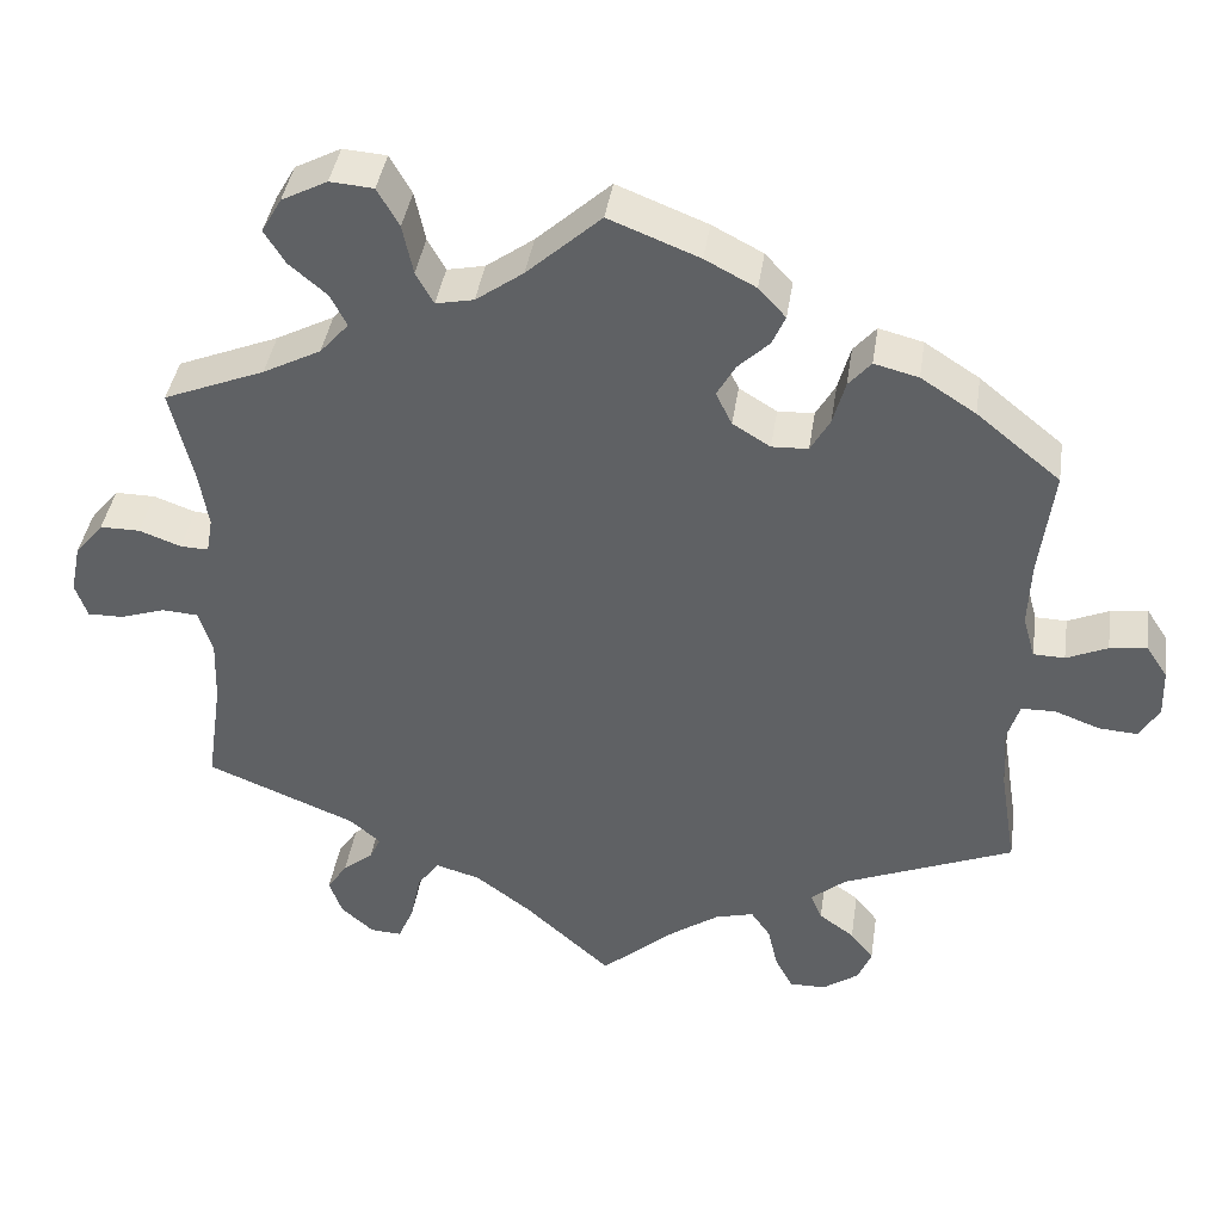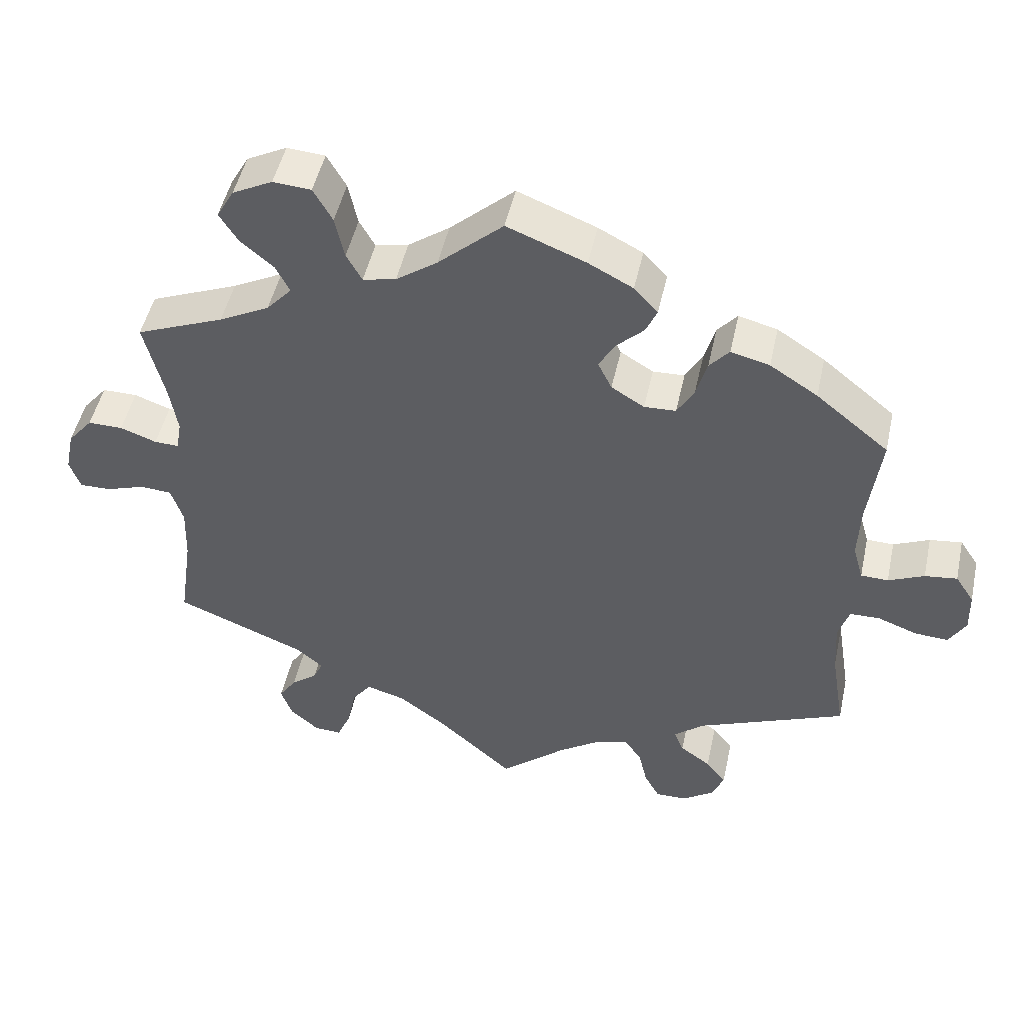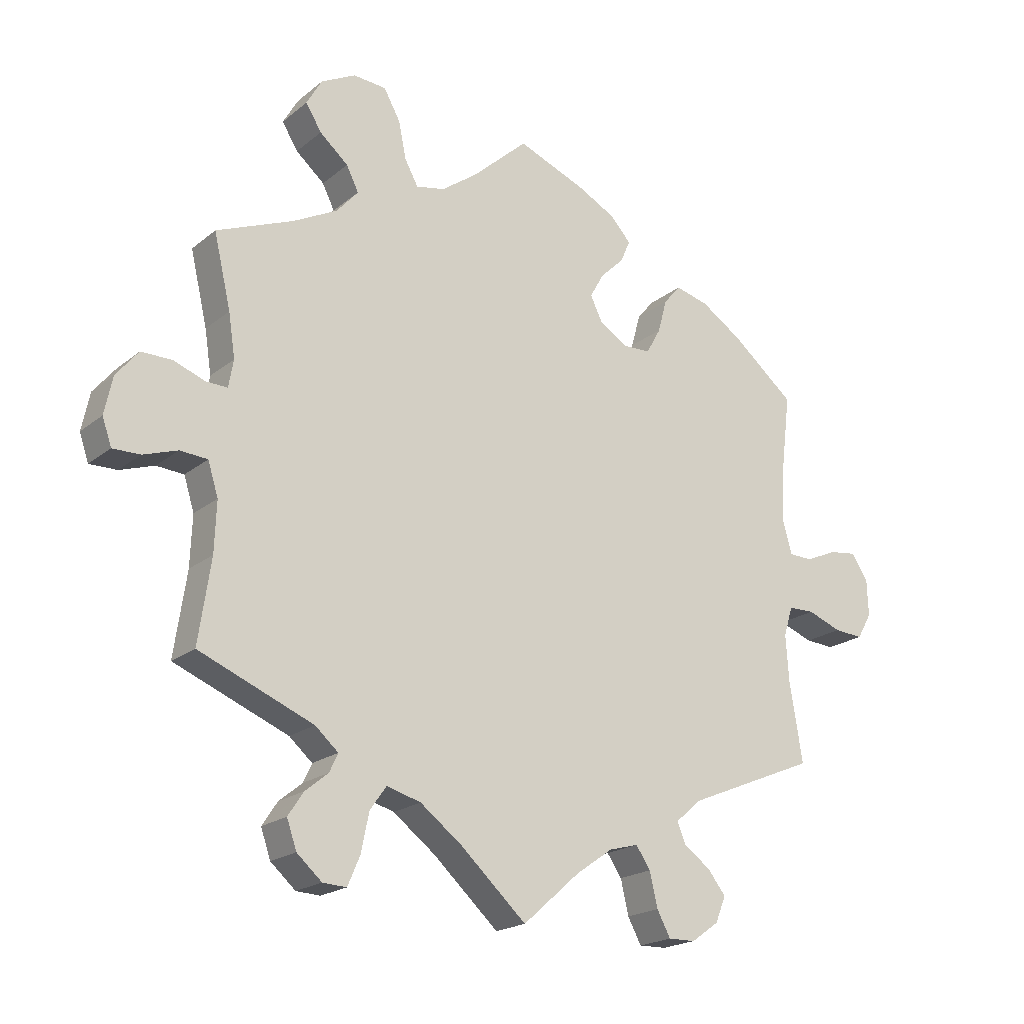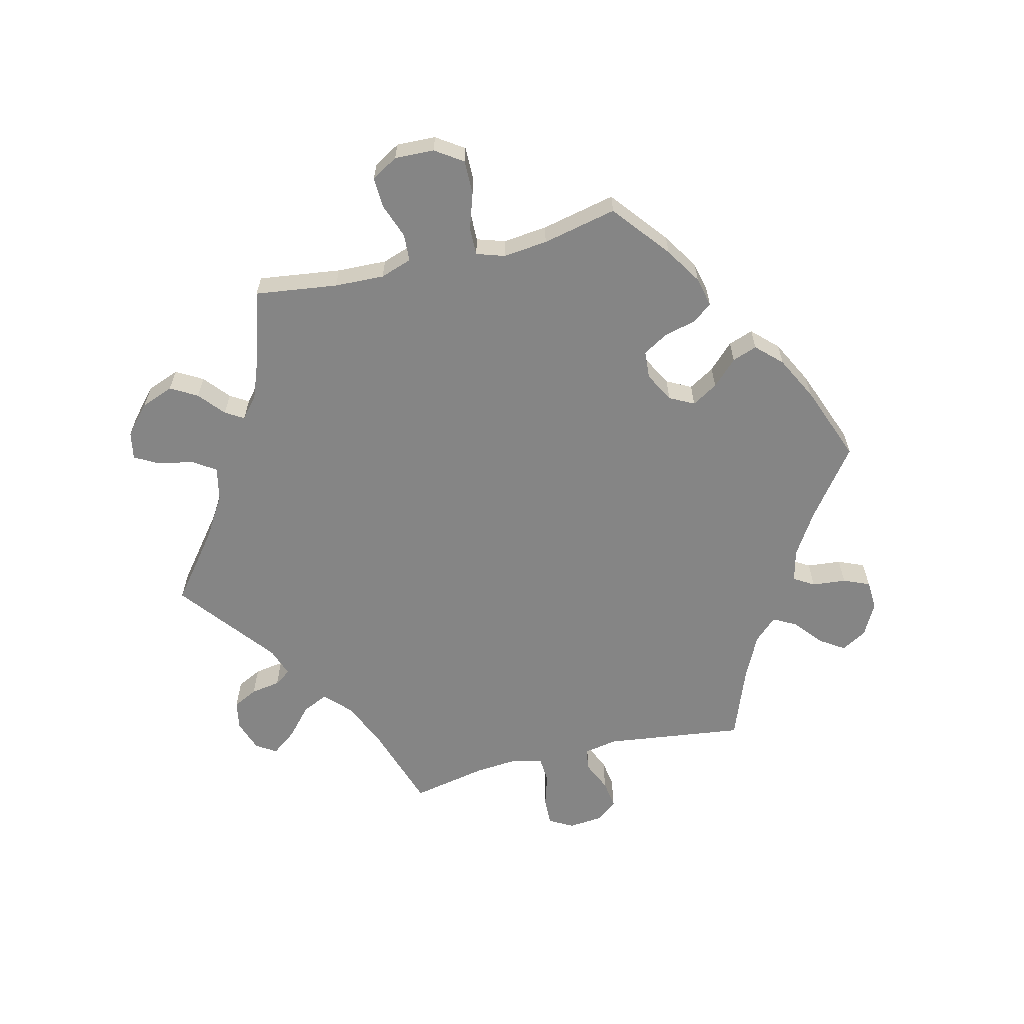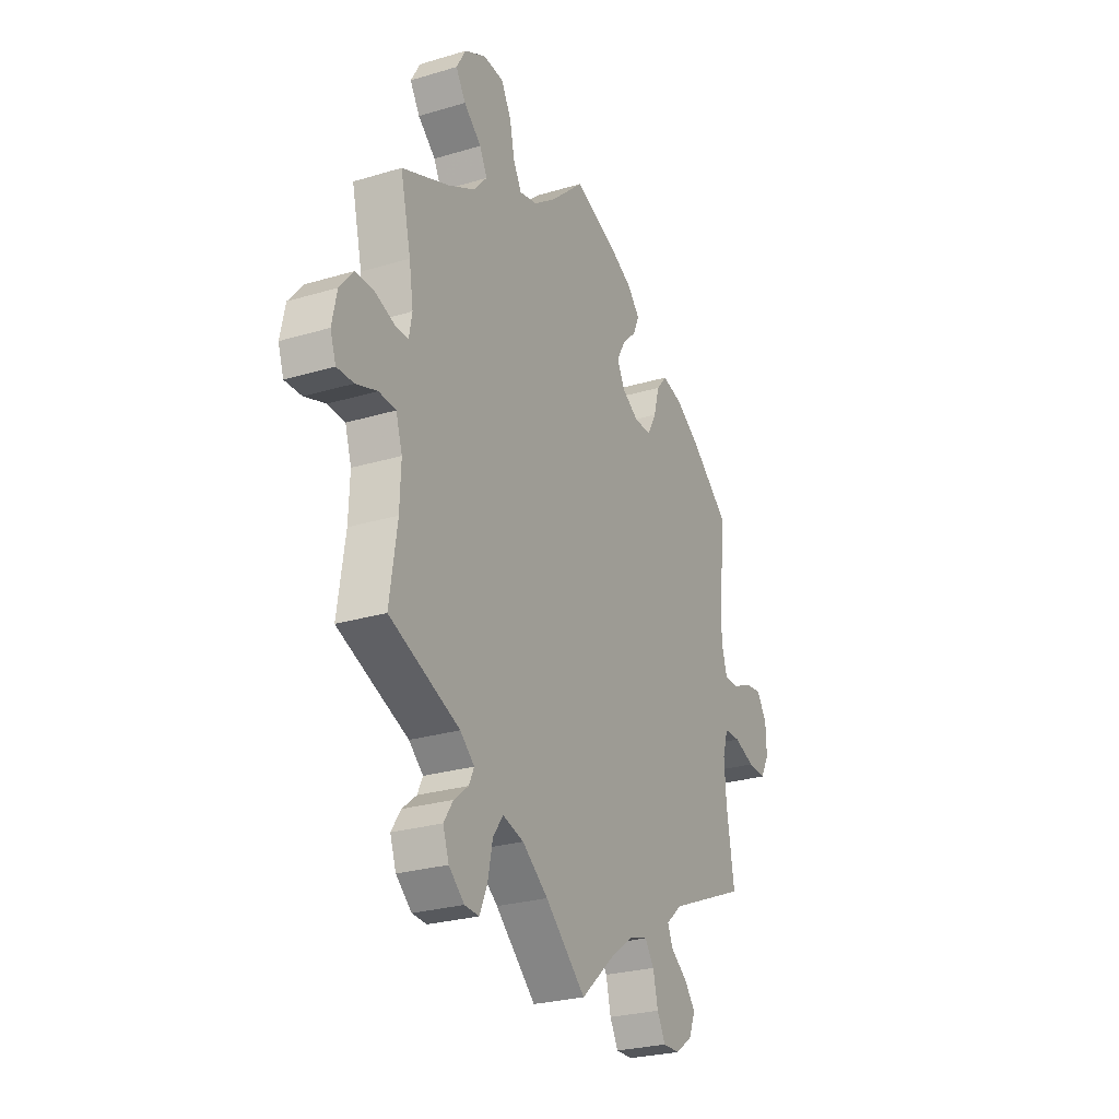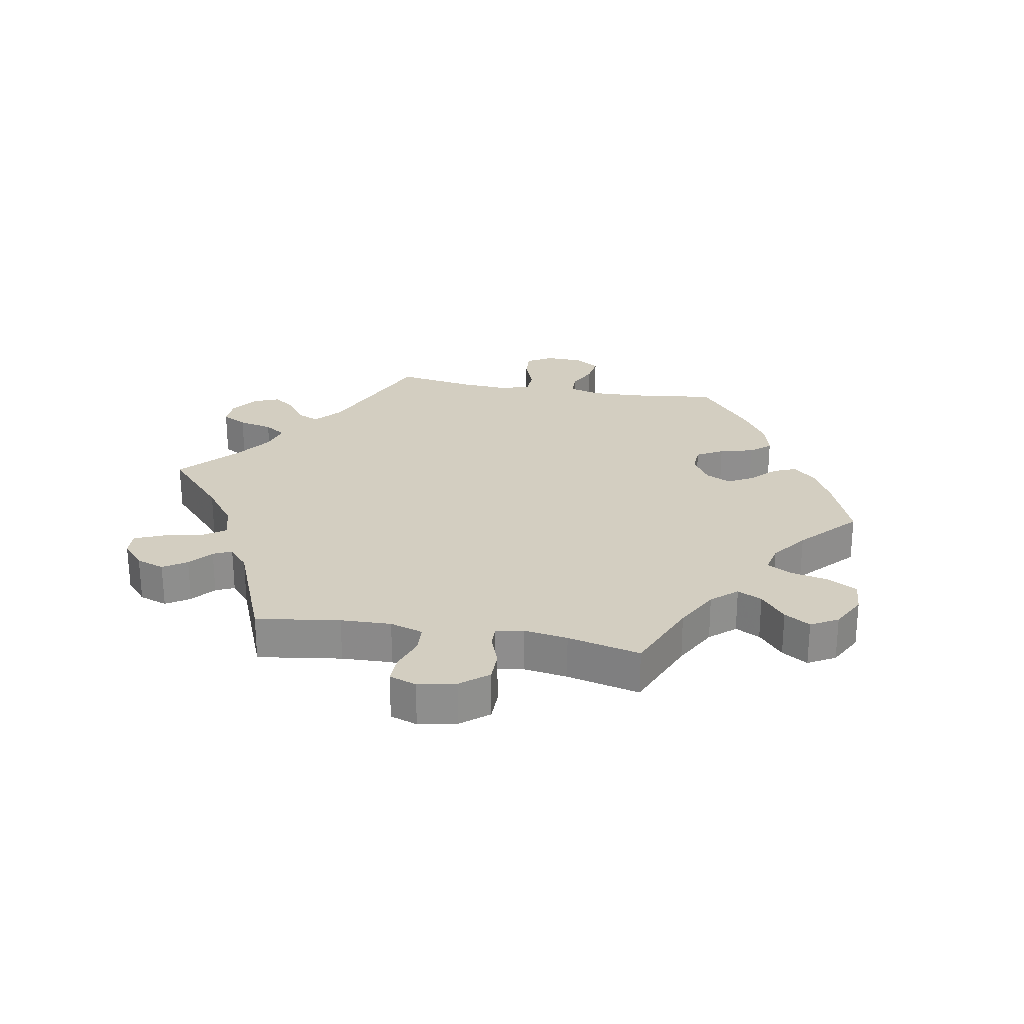
<metadata>
{"format":"obj","ext":"obj","renderer":"f3d","projection":"perspective","resolution":1024,"background":"white","views":[{"elev":41.0,"azim":8.6,"up":"+Z"},{"elev":49.2,"azim":12.3,"up":"+Z"},{"elev":-20.2,"azim":-35.1,"up":"+Z"},{"elev":-61.7,"azim":-16.2,"up":"+Y"},{"elev":-26.4,"azim":-64.7,"up":"+Z"},{"elev":25.3,"azim":-79.6,"up":"+Y"}]}
</metadata>
<code>
v -0.339 0.07 0.4
v -0.303 0.07 0.441
v -0.541 0.07 0.076
v 0.131 0.07 0.39
v 0.226 0.07 -0.517
v -0.514 0.07 -0.092
v -0.531 0.07 -0.038
v 0.625 0.07 -0.075
v 0.52 0.07 0.172
v -0.151 0.07 0.493
v 0.516 0.07 -0.181
v -0.22 0.07 0.523
v -0.373 0.07 -0.564
v 0 0.07 -0.62
v -0.517 0.07 -0.174
v -0.593 0.07 0.095
v 0.339 0.07 -0.502
v 0.365 0.07 0.439
v -0.312 0.07 -0.419
v 0.532 0.07 0.037
v -0.679 0.07 0.051
v -0.273 0.07 -0.555
v 0.351 0.07 -0.581
v 0.697 0.07 -0.036
v 0.433 0.07 0.395
v 0.368 0.07 -0.539
v -0.396 0.07 0.563
v -0.411 0.07 0.362
v -0.26 0.07 -0.492
v 0.282 0.07 0.42
v -0.092 0.07 0.536
v 0.112 0.07 0.576
v 0.261 0.07 -0.614
v 0.31 0.07 0.453
v -0.371 0.07 0.607
v 0.306 0.07 -0.613
v 0.239 0.07 -0.573
v -0.326 0.07 -0.449
v 0.324 0.07 -0.399
v 0.175 0.07 0.543
v 0.243 0.07 0.322
v -0.198 0.07 0.483
v 0.673 0.07 -0.078
v -0.509 0.07 0.191
v 0.517 0.07 0.09
v -0.498 0.07 0.12
v 0.193 0.07 0.469
v -0.692 0.07 -0.011
v -0 0.07 0.62
v -0.537 0.07 -0.31
v 0.537 0.07 -0.31
v -0.643 0.07 0.095
v 0.571 0.07 0.036
v 0.209 0.07 0.506
v 0.537 0.07 0.31
v -0.332 0.07 -0.6
v 0.295 0.07 -0.47
v 0.526 0.07 -0.055
v -0.177 0.07 -0.47
v -0.108 0.07 -0.522
v -0.37 0.07 0.521
v -0.233 0.07 -0.454
v -0.35 0.07 -0.386
v 0.511 0.07 -0.104
v 0.154 0.07 0.431
v 0.267 0.07 0.365
v -0.293 0.07 -0.602
v -0.323 0.07 0.481
v 0.154 0.07 -0.495
v 0.198 0.07 0.32
v -0.233 0.07 0.585
v 0.668 0.07 0.065
v 0.622 0.07 0.059
v -0.677 0.07 -0.055
v -0.632 0.07 -0.054
v 0.569 0.07 -0.054
v -0.314 0.07 0.637
v 0.695 0.07 0.024
v 0.151 0.07 0.349
v -0.389 0.07 -0.518
v -0.26 0.07 0.633
v -0.506 0.07 0.075
v 0.202 0.07 -0.482
v 0.094 0.07 -0.537
v -0.364 0.07 -0.48
v -0.537 0.07 0.31
v -0.576 0.07 -0.035
v 0.281 0.07 -0.436
v -0.339 -0 0.4
v -0.303 -0 0.441
v -0.541 -0 0.076
v 0.131 -0 0.39
v 0.226 -0 -0.517
v -0.514 -0 -0.092
v -0.531 -0 -0.038
v 0.625 -0 -0.075
v 0.52 -0 0.172
v -0.151 -0 0.493
v 0.516 -0 -0.181
v -0.22 -0 0.523
v -0.373 -0 -0.564
v 0 -0 -0.62
v -0.517 -0 -0.174
v -0.593 -0 0.095
v 0.339 -0 -0.502
v 0.365 -0 0.439
v -0.312 -0 -0.419
v 0.532 -0 0.037
v -0.679 -0 0.051
v -0.273 -0 -0.555
v 0.351 -0 -0.581
v 0.697 -0 -0.036
v 0.433 -0 0.395
v 0.368 -0 -0.539
v -0.396 -0 0.563
v -0.411 -0 0.362
v -0.26 -0 -0.492
v 0.282 -0 0.42
v -0.092 -0 0.536
v 0.112 -0 0.576
v 0.261 -0 -0.614
v 0.31 -0 0.453
v -0.371 -0 0.607
v 0.306 -0 -0.613
v 0.239 -0 -0.573
v -0.326 -0 -0.449
v 0.324 -0 -0.399
v 0.175 -0 0.543
v 0.243 -0 0.322
v -0.198 -0 0.483
v 0.673 -0 -0.078
v -0.509 -0 0.191
v 0.517 -0 0.09
v -0.498 -0 0.12
v 0.193 -0 0.469
v -0.692 -0 -0.011
v -0 -0 0.62
v -0.537 -0 -0.31
v 0.537 -0 -0.31
v -0.643 -0 0.095
v 0.571 -0 0.036
v 0.209 -0 0.506
v 0.537 -0 0.31
v -0.332 -0 -0.6
v 0.295 -0 -0.47
v 0.526 -0 -0.055
v -0.177 -0 -0.47
v -0.108 -0 -0.522
v -0.37 -0 0.521
v -0.233 -0 -0.454
v -0.35 -0 -0.386
v 0.511 -0 -0.104
v 0.154 -0 0.431
v 0.267 -0 0.365
v -0.293 -0 -0.602
v -0.323 -0 0.481
v 0.154 -0 -0.495
v 0.198 -0 0.32
v -0.233 -0 0.585
v 0.668 -0 0.065
v 0.622 -0 0.059
v -0.677 -0 -0.055
v -0.632 -0 -0.054
v 0.569 -0 -0.054
v -0.314 -0 0.637
v 0.695 -0 0.024
v 0.151 -0 0.349
v -0.389 -0 -0.518
v -0.26 -0 0.633
v -0.506 -0 0.075
v 0.202 -0 -0.482
v 0.094 -0 -0.537
v -0.364 -0 -0.48
v -0.537 -0 0.31
v -0.576 -0 -0.035
v 0.281 -0 -0.436
f 11 51 39
f 64 11 39 88
f 58 64 88
f 24 43 8 76
f 24 76 58
f 78 24 58
f 53 73 72 78
f 20 53 78 58
f 45 20 58 88
f 18 25 55 9
f 18 9 45 88
f 66 30 34 18
f 41 66 18 88
f 40 54 47 65
f 40 65 4
f 31 49 32 40
f 10 31 40 4
f 42 10 4 79
f 77 81 71 12
f 77 12 42
f 35 77 42
f 68 61 27 35
f 2 68 35 42
f 1 2 42 79
f 44 86 28
f 46 44 28 1
f 82 46 1 79
f 21 52 16 3
f 21 3 82
f 48 21 82
f 87 75 74 48
f 7 87 48 82
f 6 7 82 79
f 63 50 15
f 19 63 15 6
f 13 80 85 38
f 13 38 19
f 56 13 19
f 29 22 67 56
f 29 56 19
f 62 29 19 6
f 84 14 60
f 69 84 60 59
f 83 69 59 62
f 36 33 37 5
f 36 5 83
f 23 36 83
f 57 17 26 23
f 57 23 83
f 88 57 83 62
f 70 41 88 62
f 62 6 79 70
f 127 139 99
f 176 127 99 152
f 176 152 146
f 164 96 131 112
f 146 164 112
f 146 112 166
f 166 160 161 141
f 146 166 141 108
f 176 146 108 133
f 97 143 113 106
f 176 133 97 106
f 106 122 118 154
f 176 106 154 129
f 153 135 142 128
f 92 153 128
f 128 120 137 119
f 92 128 119 98
f 167 92 98 130
f 100 159 169 165
f 130 100 165
f 130 165 123
f 123 115 149 156
f 130 123 156 90
f 167 130 90 89
f 116 174 132
f 89 116 132 134
f 167 89 134 170
f 91 104 140 109
f 170 91 109
f 170 109 136
f 136 162 163 175
f 170 136 175 95
f 167 170 95 94
f 103 138 151
f 94 103 151 107
f 126 173 168 101
f 107 126 101
f 107 101 144
f 144 155 110 117
f 107 144 117
f 94 107 117 150
f 148 102 172
f 147 148 172 157
f 150 147 157 171
f 93 125 121 124
f 171 93 124
f 171 124 111
f 111 114 105 145
f 171 111 145
f 150 171 145 176
f 150 176 129 158
f 158 167 94 150
f 39 127 176 88
f 88 176 145 57
f 57 145 105 17
f 17 105 114 26
f 26 114 111 23
f 23 111 124 36
f 36 124 121 33
f 33 121 125 37
f 37 125 93 5
f 5 93 171 83
f 83 171 157 69
f 69 157 172 84
f 84 172 102 14
f 14 102 148 60
f 60 148 147 59
f 59 147 150 62
f 62 150 117 29
f 29 117 110 22
f 22 110 155 67
f 67 155 144 56
f 56 144 101 13
f 13 101 168 80
f 80 168 173 85
f 85 173 126 38
f 38 126 107 19
f 19 107 151 63
f 63 151 138 50
f 50 138 103 15
f 15 103 94 6
f 6 94 95 7
f 7 95 175 87
f 87 175 163 75
f 75 163 162 74
f 74 162 136 48
f 48 136 109 21
f 21 109 140 52
f 52 140 104 16
f 16 104 91 3
f 3 91 170 82
f 82 170 134 46
f 46 134 132 44
f 44 132 174 86
f 86 174 116 28
f 28 116 89 1
f 1 89 90 2
f 2 90 156 68
f 68 156 149 61
f 61 149 115 27
f 27 115 123 35
f 35 123 165 77
f 77 165 169 81
f 81 169 159 71
f 71 159 100 12
f 12 100 130 42
f 42 130 98 10
f 10 98 119 31
f 31 119 137 49
f 49 137 120 32
f 32 120 128 40
f 40 128 142 54
f 54 142 135 47
f 47 135 153 65
f 65 153 92 4
f 4 92 167 79
f 79 167 158 70
f 70 158 129 41
f 41 129 154 66
f 66 154 118 30
f 30 118 122 34
f 34 122 106 18
f 18 106 113 25
f 25 113 143 55
f 55 143 97 9
f 9 97 133 45
f 45 133 108 20
f 20 108 141 53
f 53 141 161 73
f 73 161 160 72
f 72 160 166 78
f 78 166 112 24
f 24 112 131 43
f 43 131 96 8
f 8 96 164 76
f 76 164 146 58
f 58 146 152 64
f 64 152 99 11
f 11 99 139 51
f 51 139 127 39

</code>
